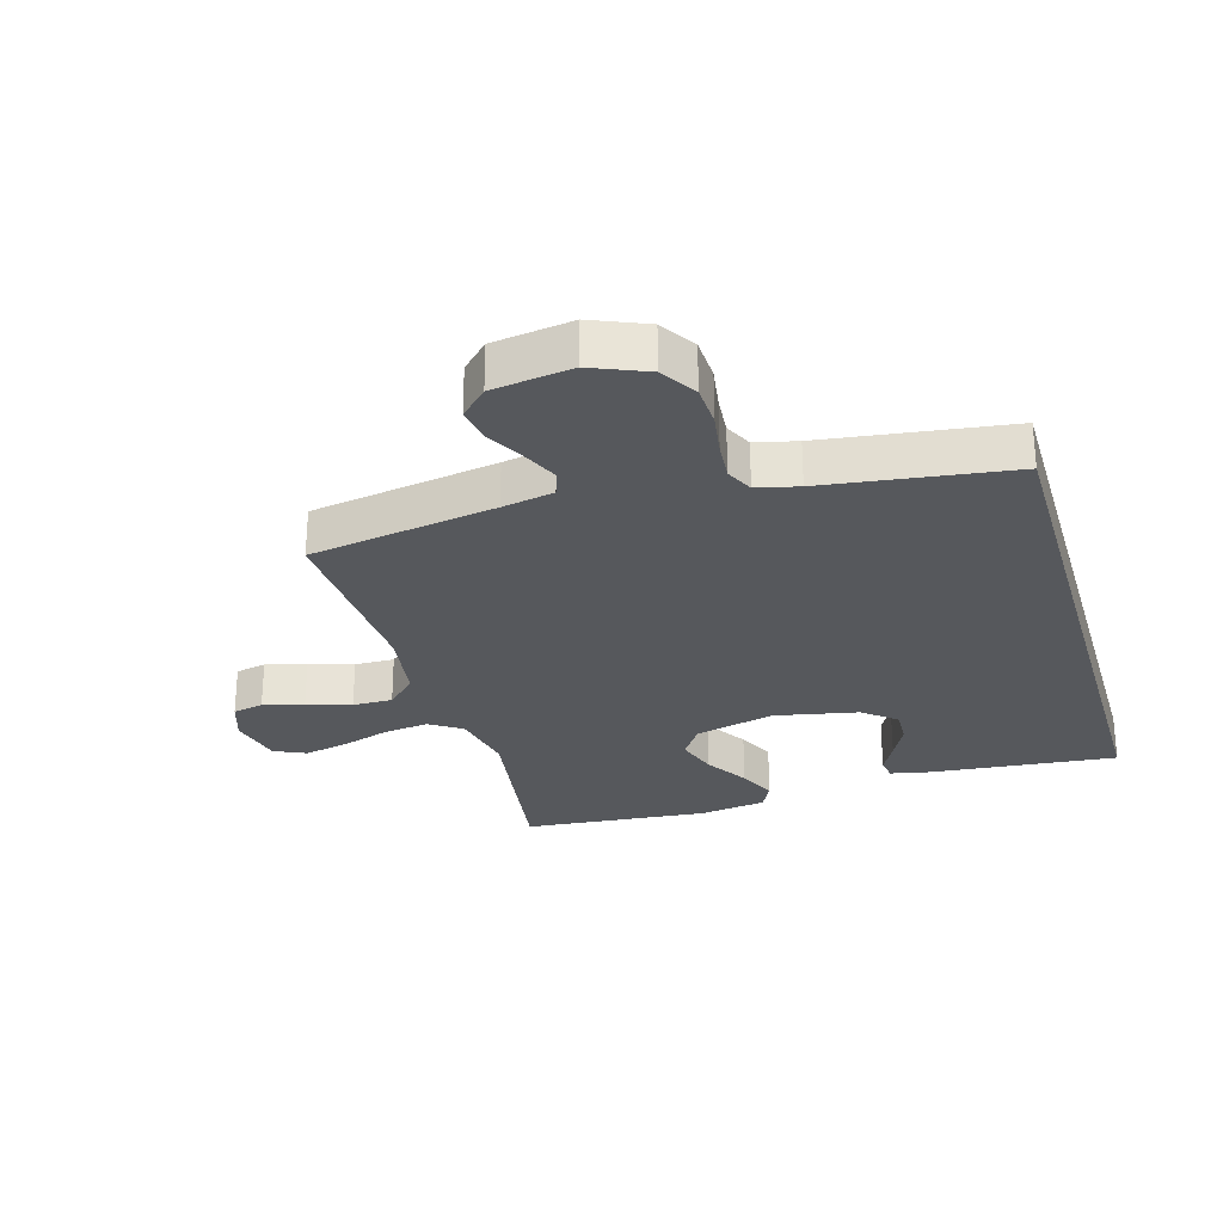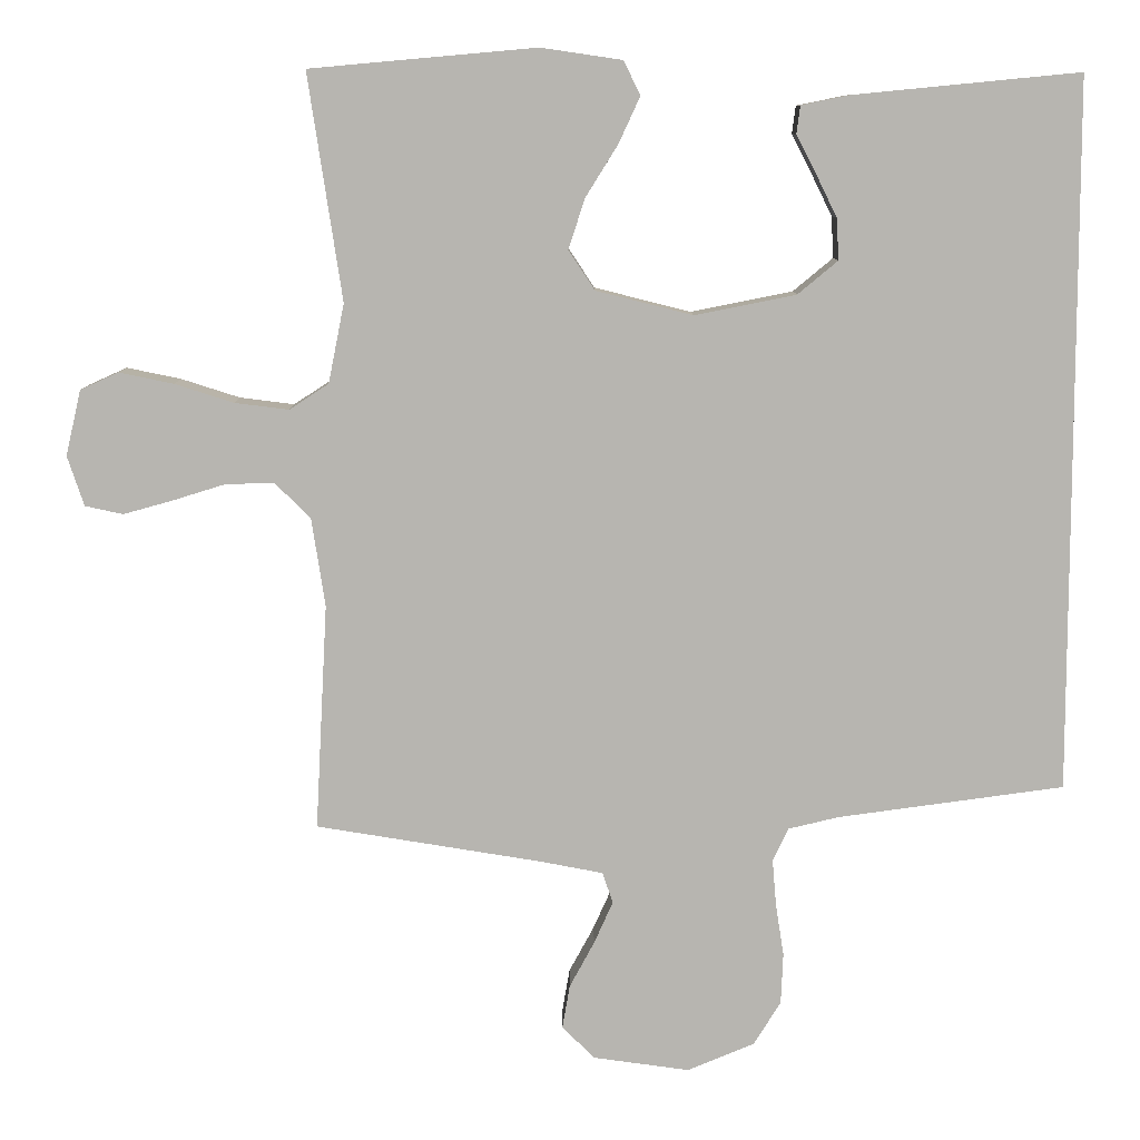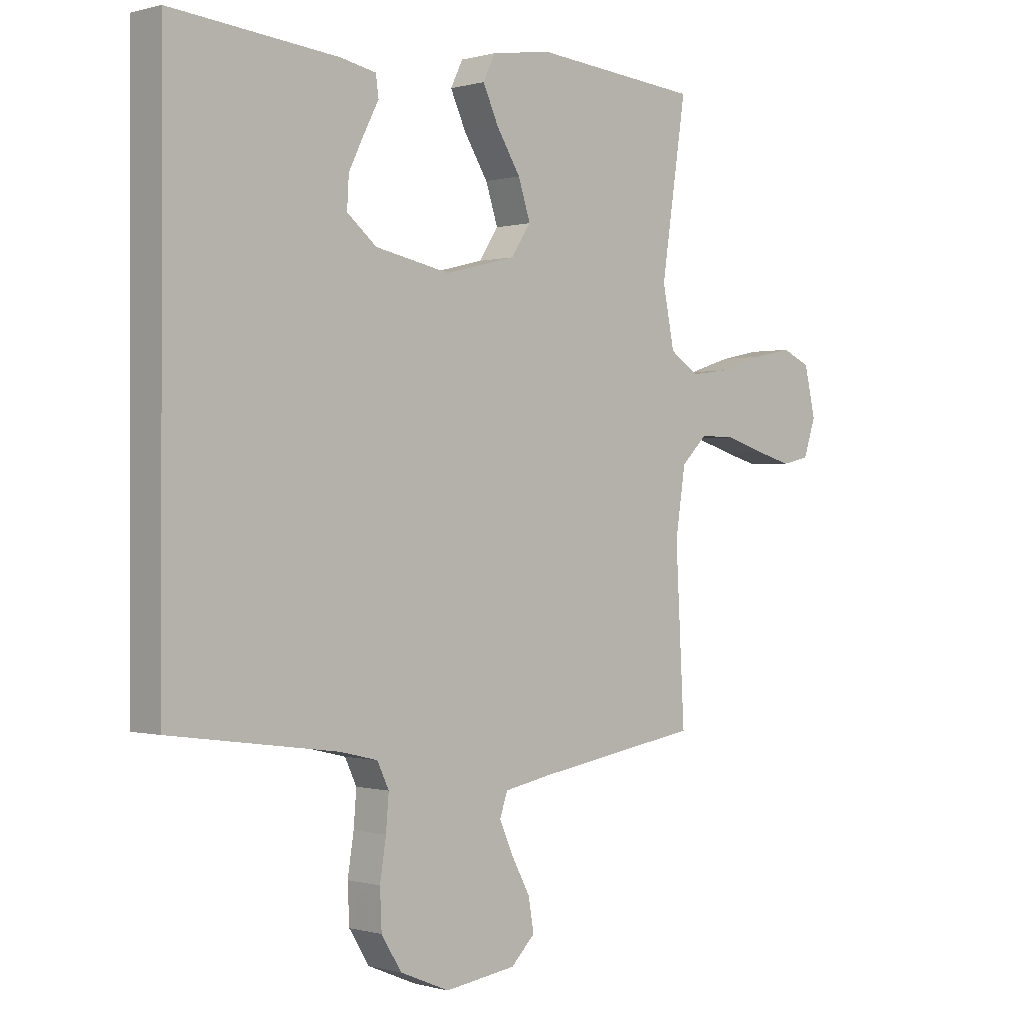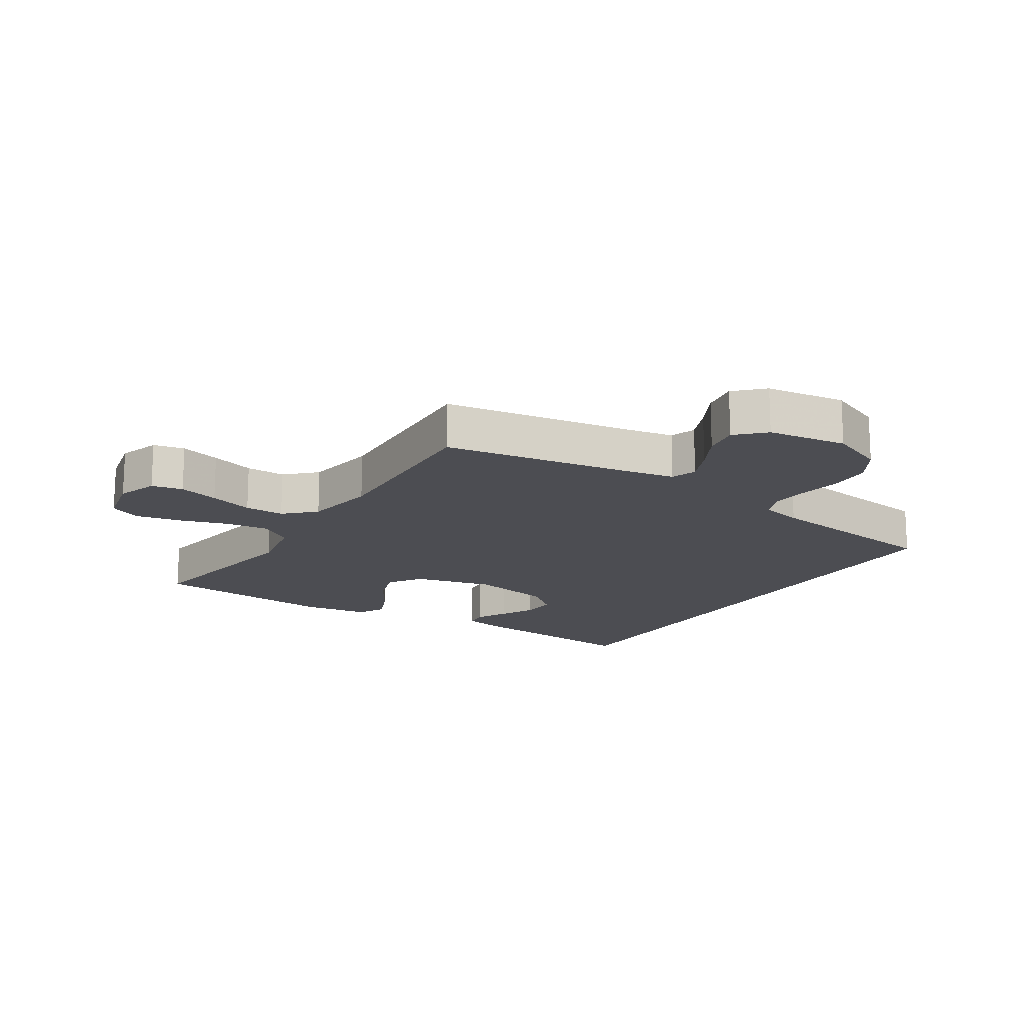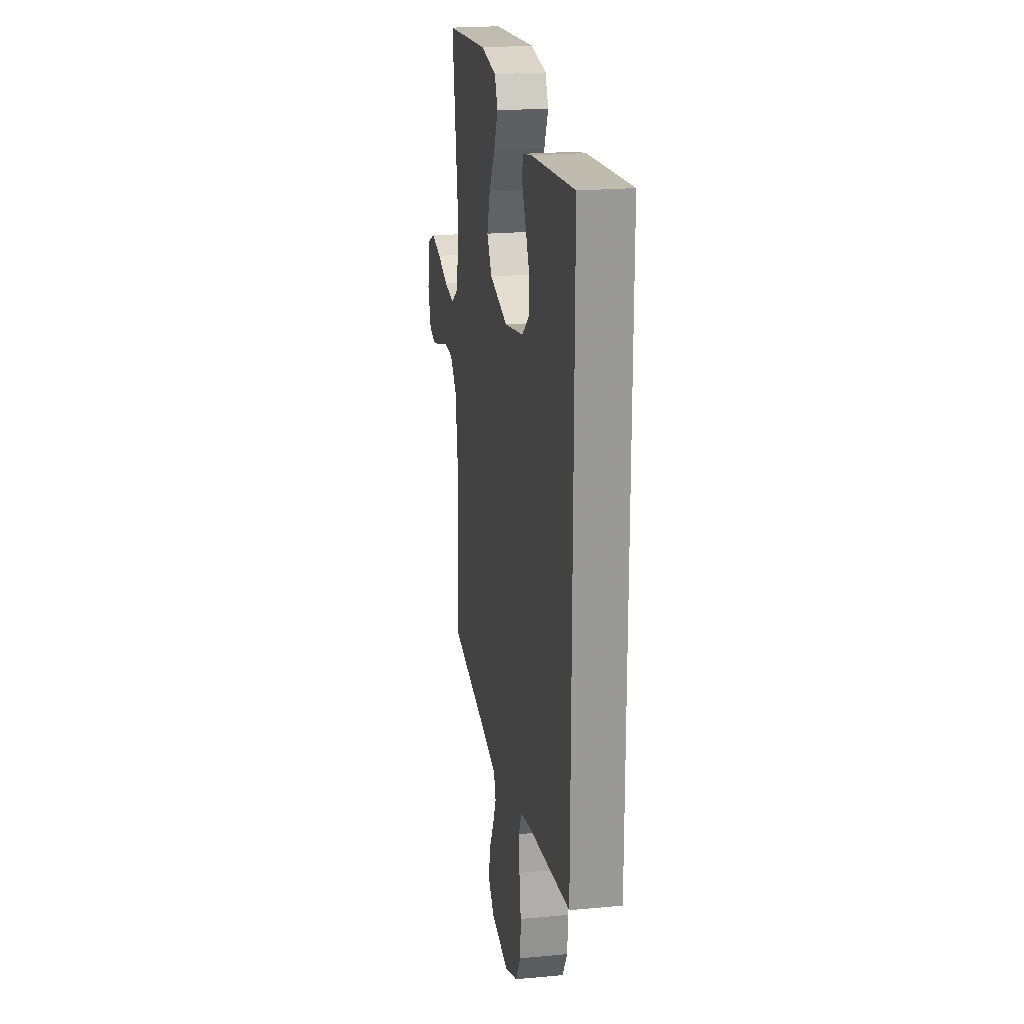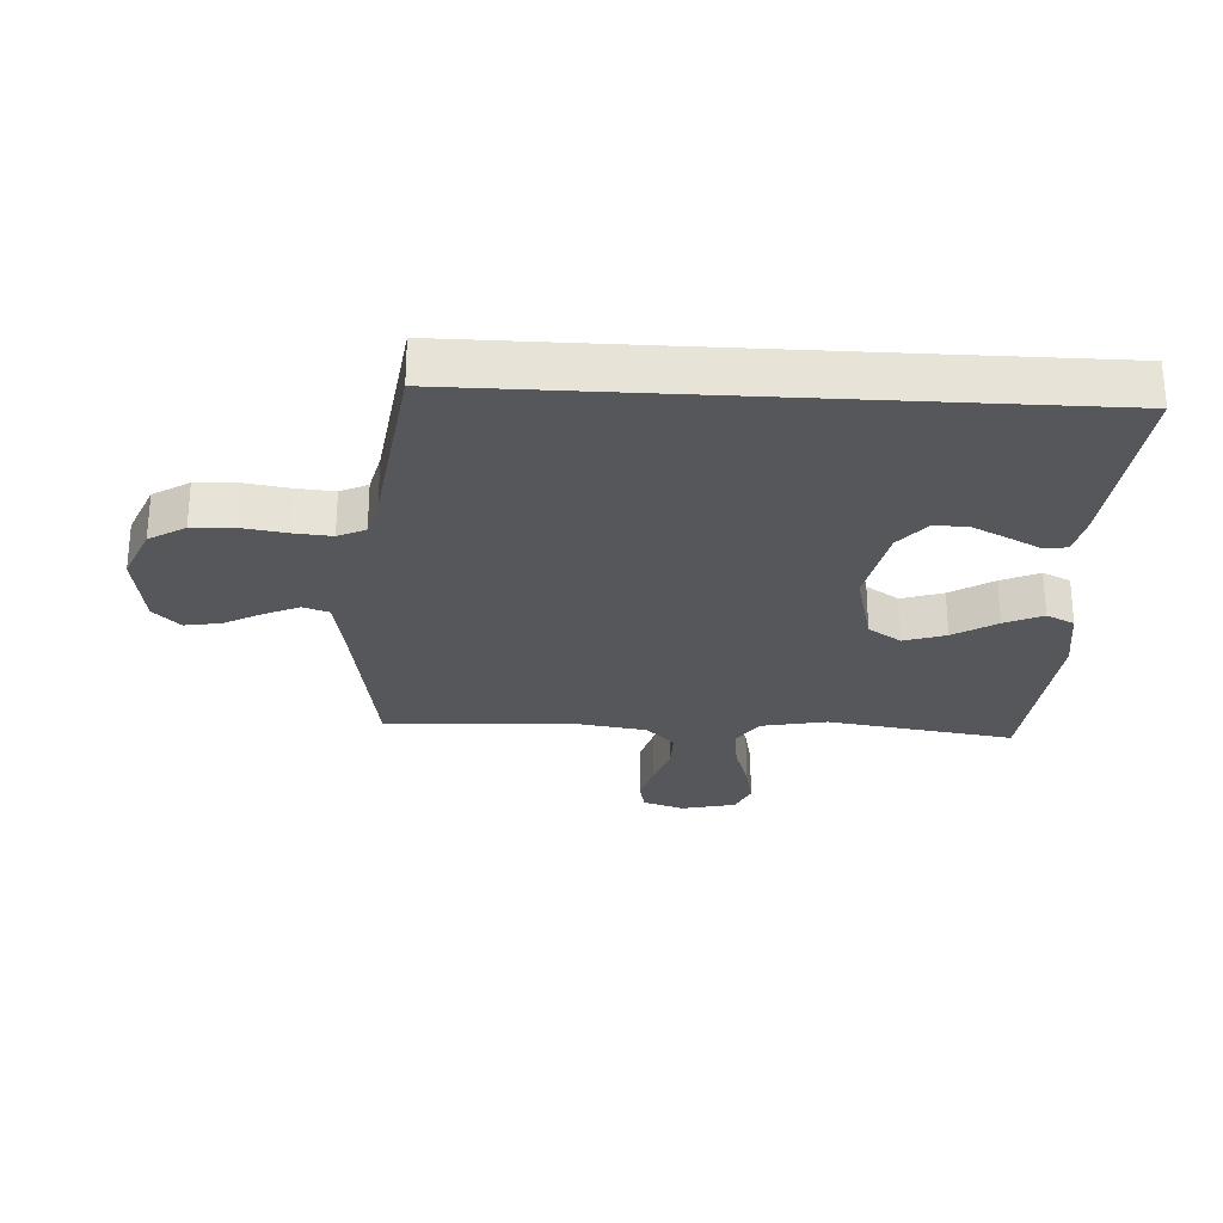
<metadata>
{"format":"obj","ext":"obj","renderer":"f3d","projection":"perspective","resolution":1024,"background":"white","views":[{"elev":-27.8,"azim":-163.6,"up":"+Y"},{"elev":9.2,"azim":179.7,"up":"+Z"},{"elev":-0.2,"azim":-43.8,"up":"+Z"},{"elev":-16.4,"azim":147.2,"up":"+Y"},{"elev":21.5,"azim":-99.4,"up":"+Z"},{"elev":-27.0,"azim":-93.2,"up":"+Y"}]}
</metadata>
<code>
v -0.5 0.07 -0.447
v -0.5 0.07 0.496
v -0.2 0.07 0.467
v -0.136 0.07 0.454
v -0.131 0.07 0.417
v -0.157 0.07 0.367
v -0.185 0.07 0.31
v -0.188 0.07 0.255
v -0.135 0.07 0.211
v 0 0.07 0.184
v 0.128 0.07 0.216
v 0.163 0.07 0.269
v 0.141 0.07 0.336
v 0.098 0.07 0.405
v 0.07 0.07 0.466
v 0.092 0.07 0.511
v 0.2 0.07 0.527
v 0.5 0.07 0.5
v 0.455 0.07 0.2
v 0.476 0.07 0.095
v 0.528 0.07 0.061
v 0.6 0.07 0.07
v 0.678 0.07 0.095
v 0.75 0.07 0.11
v 0.801 0.07 0.087
v 0.821 0.07 0
v 0.799 0.07 -0.066
v 0.749 0.07 -0.077
v 0.684 0.07 -0.059
v 0.613 0.07 -0.037
v 0.549 0.07 -0.036
v 0.502 0.07 -0.082
v 0.484 0.07 -0.2
v 0.5 0.07 -0.5
v 0.2 0.07 -0.549
v 0.117 0.07 -0.565
v 0.103 0.07 -0.606
v 0.128 0.07 -0.662
v 0.161 0.07 -0.723
v 0.171 0.07 -0.781
v 0.128 0.07 -0.824
v 0 0.07 -0.842
v -0.089 0.07 -0.805
v -0.125 0.07 -0.747
v -0.128 0.07 -0.679
v -0.117 0.07 -0.609
v -0.112 0.07 -0.548
v -0.133 0.07 -0.504
v -0.2 0.07 -0.488
v -0.5 0 -0.447
v -0.5 0 0.496
v -0.2 0 0.467
v -0.136 0 0.454
v -0.131 0 0.417
v -0.157 0 0.367
v -0.185 0 0.31
v -0.188 0 0.255
v -0.135 0 0.211
v 0 0 0.184
v 0.128 0 0.216
v 0.163 0 0.269
v 0.141 0 0.336
v 0.098 0 0.405
v 0.07 0 0.466
v 0.092 0 0.511
v 0.2 0 0.527
v 0.5 0 0.5
v 0.455 0 0.2
v 0.476 0 0.095
v 0.528 0 0.061
v 0.6 0 0.07
v 0.678 0 0.095
v 0.75 0 0.11
v 0.801 0 0.087
v 0.821 0 0
v 0.799 0 -0.066
v 0.749 0 -0.077
v 0.684 0 -0.059
v 0.613 0 -0.037
v 0.549 0 -0.036
v 0.502 0 -0.082
v 0.484 0 -0.2
v 0.5 0 -0.5
v 0.2 0 -0.549
v 0.117 0 -0.565
v 0.103 0 -0.606
v 0.128 0 -0.662
v 0.161 0 -0.723
v 0.171 0 -0.781
v 0.128 0 -0.824
v 0 0 -0.842
v -0.089 0 -0.805
v -0.125 0 -0.747
v -0.128 0 -0.679
v -0.117 0 -0.609
v -0.112 0 -0.548
v -0.133 0 -0.504
v -0.2 0 -0.488
f 44 45 46
f 43 44 46
f 42 43 46
f 41 42 46
f 40 41 46
f 39 40 46
f 38 39 46
f 37 38 46 47
f 36 37 47 48
f 33 34 35
f 35 36 48
f 33 35 48
f 32 33 48
f 28 29 30
f 27 28 30
f 26 27 30
f 25 26 30
f 24 25 30
f 23 24 30
f 22 23 30
f 21 22 30 31
f 32 48 49
f 31 32 49
f 21 31 49
f 20 21 49
f 17 18 19
f 16 17 19
f 15 16 19
f 14 15 19
f 13 14 19
f 4 5 6
f 3 4 6
f 2 3 6
f 2 6 7
f 1 2 7 8
f 12 13 19 20
f 11 12 20 49
f 10 11 49 1
f 1 8 9
f 1 9 10
f 95 94 93
f 95 93 92
f 95 92 91
f 95 91 90
f 95 90 89
f 95 89 88
f 95 88 87
f 96 95 87 86
f 97 96 86 85
f 84 83 82
f 97 85 84
f 97 84 82
f 97 82 81
f 79 78 77
f 79 77 76
f 79 76 75
f 79 75 74
f 79 74 73
f 79 73 72
f 79 72 71
f 80 79 71 70
f 98 97 81
f 98 81 80
f 98 80 70
f 98 70 69
f 68 67 66
f 68 66 65
f 68 65 64
f 68 64 63
f 68 63 62
f 55 54 53
f 55 53 52
f 55 52 51
f 56 55 51
f 57 56 51 50
f 69 68 62 61
f 98 69 61 60
f 50 98 60 59
f 58 57 50
f 59 58 50
f 1 50 51 2
f 2 51 52 3
f 3 52 53 4
f 4 53 54 5
f 5 54 55 6
f 6 55 56 7
f 7 56 57 8
f 8 57 58 9
f 9 58 59 10
f 10 59 60 11
f 11 60 61 12
f 12 61 62 13
f 13 62 63 14
f 14 63 64 15
f 15 64 65 16
f 16 65 66 17
f 17 66 67 18
f 18 67 68 19
f 19 68 69 20
f 20 69 70 21
f 21 70 71 22
f 22 71 72 23
f 23 72 73 24
f 24 73 74 25
f 25 74 75 26
f 26 75 76 27
f 27 76 77 28
f 28 77 78 29
f 29 78 79 30
f 30 79 80 31
f 31 80 81 32
f 32 81 82 33
f 33 82 83 34
f 34 83 84 35
f 35 84 85 36
f 36 85 86 37
f 37 86 87 38
f 38 87 88 39
f 39 88 89 40
f 40 89 90 41
f 41 90 91 42
f 42 91 92 43
f 43 92 93 44
f 44 93 94 45
f 45 94 95 46
f 46 95 96 47
f 47 96 97 48
f 48 97 98 49
f 49 98 50 1

</code>
